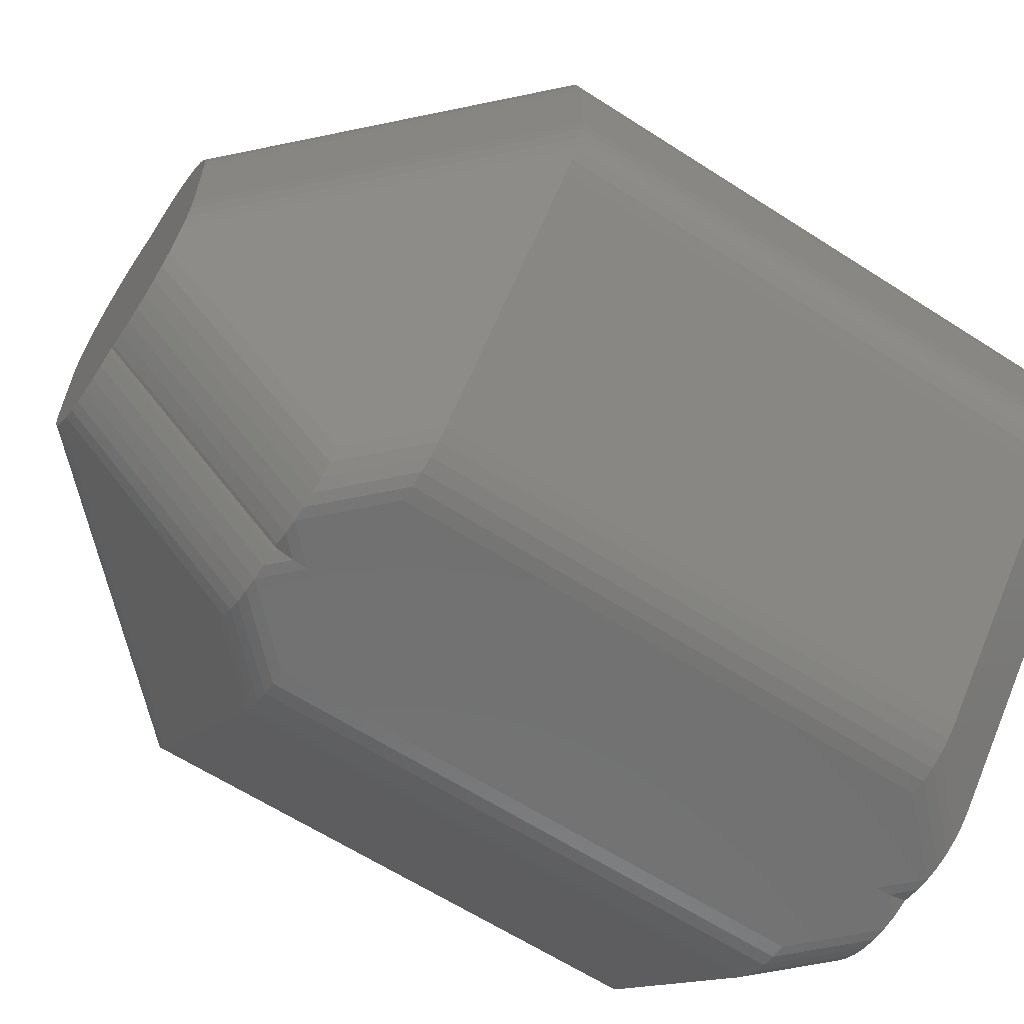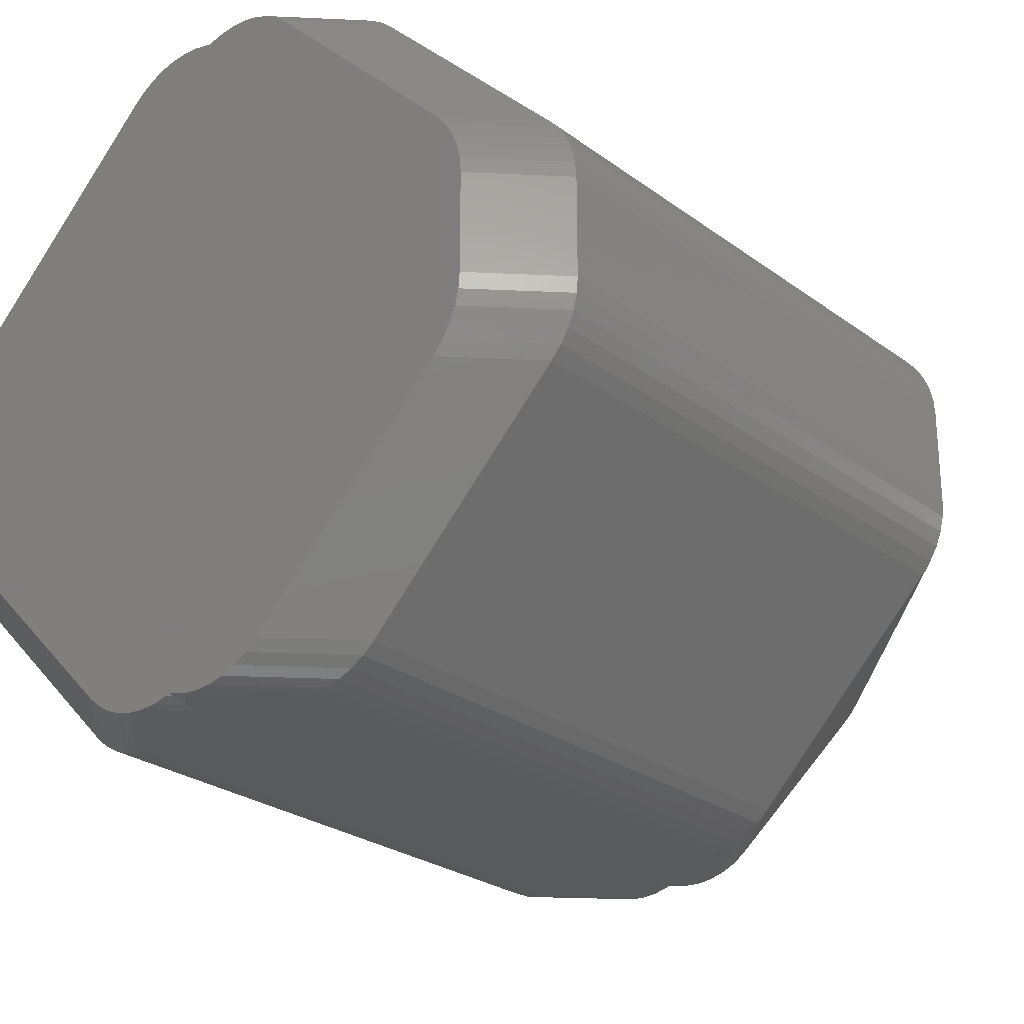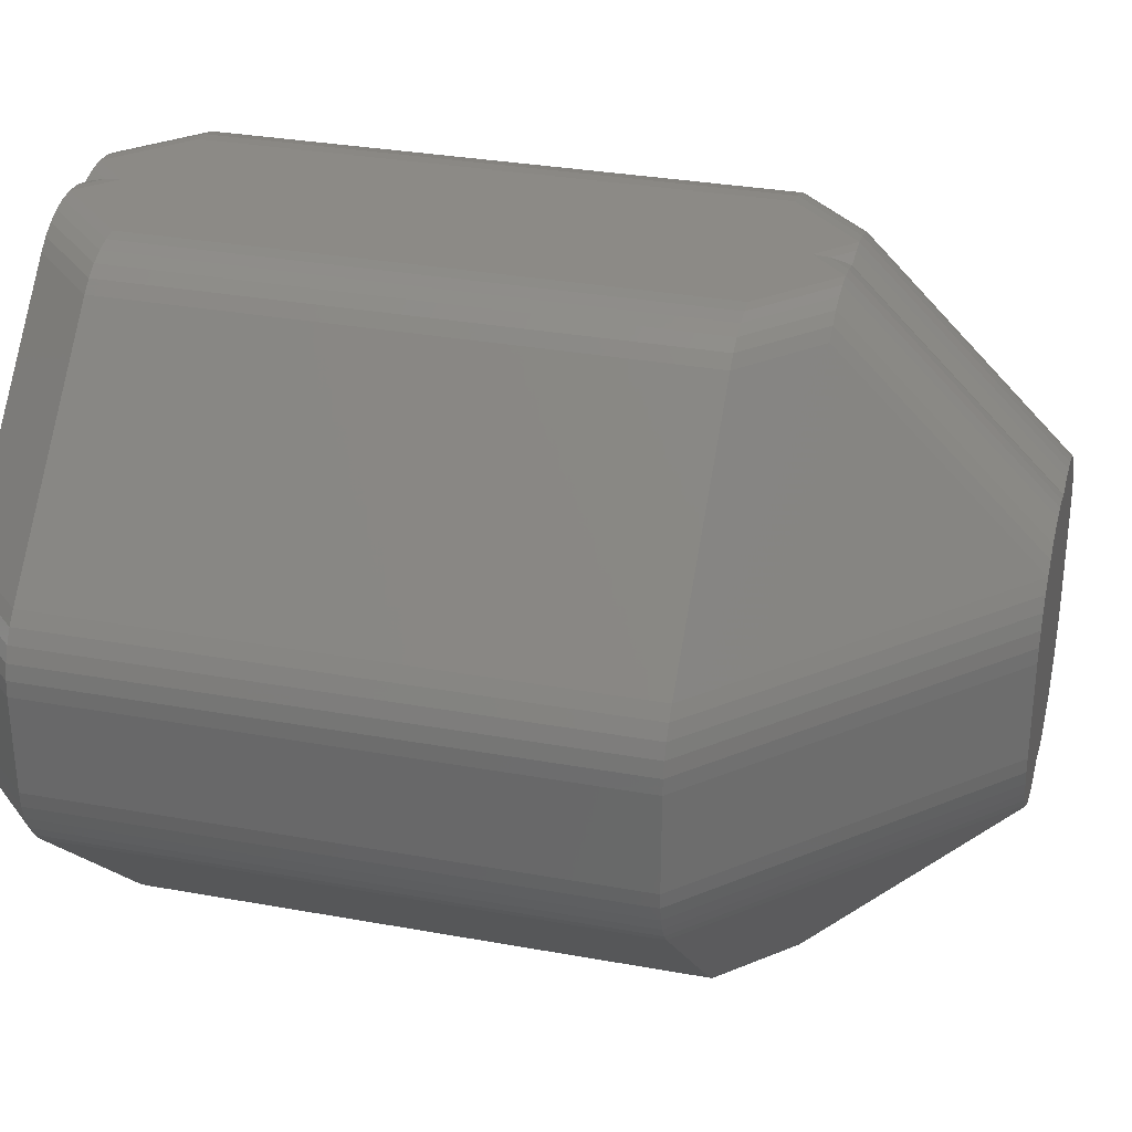
<metadata>
{"format":"stl","ext":"stl","renderer":"f3d","projection":"perspective","resolution":1024,"background":"white","views":[{"elev":-63.0,"azim":56.9,"up":"+Y"},{"elev":-26.0,"azim":-139.2,"up":"+Y"},{"elev":31.3,"azim":-75.5,"up":"+Y"}]}
</metadata>
<code>
# stl→obj: 322 verts, 640 faces
v 0.9413 -3.309 2.561
v 1.061 -1.207 4.561
v 0.9413 -1.309 4.561
v 1.061 -3.207 2.561
v -0.7071 3.433 -4.561
v -0.8075 3.391 -4.561
v -0.7071 3.451 -4.516
v 0.9413 3.309 2.561
v 0.8075 1.391 4.561
v 0.9413 1.309 4.561
v 0.8075 3.391 2.561
v -3.768 1.207 -3.854
v -1.768 3.207 1.854
v -1.768 3.207 -3.854
v -3.768 1.207 1.854
v -0.7071 3.433 2.561
v -0.8075 1.391 4.561
v -0.7071 1.433 4.561
v -0.8075 3.391 2.561
v -1.515 3.391 1.854
v -0.9413 3.309 2.561
v -1.648 3.309 1.854
v -4.048 0.6564 1.854
v -1.305 0.809 4.561
v -4.012 0.809 1.854
v -1.341 0.6564 4.561
v 4.012 -0.809 1.854
v 4.048 -0.6564 -3.854
v 4.048 -0.6564 1.854
v 4.012 -0.809 -3.854
v 3.768 -1.207 1.854
v 3.87 -1.088 -3.854
v 3.87 -1.088 1.854
v 3.768 -1.207 -3.854
v -3.163 -1.088 -4.561
v -3.952 -0.954 -3.854
v -3.245 -0.954 -4.561
v -3.87 -1.088 -3.854
v -1.061 -3.207 2.561
v -0.9413 -1.309 4.561
v -1.061 -1.207 4.561
v -0.9413 -3.309 2.561
v -4.012 -0.809 -3.854
v -4.048 -0.6564 1.854
v -4.048 -0.6564 -3.854
v -4.012 -0.809 1.854
v -1.37 -3.451 1.854
v -0.8075 -3.391 2.561
v -1.515 -3.391 1.854
v -0.7071 -3.451 2.516
v 3.952 -0.954 1.854
v 3.952 -0.954 -3.854
v -1.648 -3.309 1.854
v -1.768 -3.207 1.854
v 1.061 -3.5 1.854
v 0.7071 -3.488 2.364
v 0.7071 -3.5 2.207
v 1.217 -3.488 1.854
v -3.952 0.954 1.854
v -1.163 1.088 4.561
v -3.87 1.088 1.854
v -1.245 0.954 4.561
v 0.7071 -3.433 2.561
v 0.8075 -1.391 4.561
v 0.7071 -1.433 4.561
v 0.8075 -3.391 2.561
v 3.768 1.207 1.854
v 1.061 3.207 2.561
v 1.061 1.207 4.561
v 1.768 3.207 1.854
v 4.048 0.6564 1.854
v 4.012 0.809 -3.854
v 4.012 0.809 1.854
v 4.048 0.6564 -3.854
v 0.8075 -3.391 -4.561
v 1.37 -3.451 -3.854
v 0.7071 -3.451 -4.516
v 1.515 -3.391 -3.854
v 3.952 0.954 -3.854
v 3.163 1.088 -4.561
v 3.87 1.088 -3.854
v 3.245 0.954 -4.561
v -3.305 0.809 -4.561
v -3.952 0.954 -3.854
v -3.245 0.954 -4.561
v -4.012 0.809 -3.854
v -3.061 -1.207 -4.561
v -3.768 -1.207 -3.854
v 1.37 3.451 1.854
v 1.515 3.391 1.854
v 0.7071 3.451 2.516
v -3.768 -1.207 1.854
v -0.8075 -3.391 -4.561
v -1.37 -3.451 -3.854
v -1.515 -3.391 -3.854
v -0.7071 -3.451 -4.516
v -0.7071 -3.488 -4.364
v -1.061 -3.5 -3.854
v -1.217 -3.488 -3.854
v -0.3536 -3.5 -4.561
v -0.51 -3.488 -4.561
v 1.648 3.309 1.854
v -0.7071 -3.433 -4.561
v 0.9413 -3.309 -4.561
v 1.648 -3.309 -3.854
v 4.061 0.5 1.854
v 4.061 0.5 -3.854
v 1.341 0.6564 4.561
v 1.305 0.809 4.561
v 1.768 3.207 -3.854
v 1.648 3.309 -3.854
v -0.7071 3.451 2.516
v 1.217 3.488 -3.854
v 0.7071 3.5 -4.207
v 1.061 3.5 -3.854
v 0.7071 3.488 -4.364
v 3.305 0.809 -4.561
v -4.061 -0.5 1.854
v -1.354 0.5 4.561
v -4.061 0.5 1.854
v -1.354 -0.5 4.561
v -1.061 1.207 4.561
v -1.061 3.207 2.561
v 3.354 0.5 -4.561
v 3.341 0.6564 -4.561
v 4.061 -0.5 -3.854
v 4.061 -0.5 1.854
v -0.7071 -1.433 4.561
v -0.8075 -1.391 4.561
v -0.7071 -3.433 2.561
v -3.305 -0.809 -4.561
v 3.245 -0.954 -4.561
v 3.163 -1.088 -4.561
v 0.7071 1.433 4.561
v 0.7071 3.433 2.561
v 3.354 -0.5 -4.561
v -1.515 3.391 -3.854
v -1.648 3.309 -3.854
v 3.952 0.954 1.854
v 1.245 0.954 4.561
v 3.305 -0.809 -4.561
v -3.354 -0.5 -4.561
v -3.341 -0.6564 -4.561
v -4.061 -0.5 -3.854
v -1.341 -0.6564 4.561
v -3.87 -1.088 1.854
v -1.217 -3.488 1.854
v -1.061 -3.207 -4.561
v -1.648 -3.309 -3.854
v -1.768 -3.207 -3.854
v -0.9413 -3.309 -4.561
v 1.37 -3.451 1.854
v 0.7071 -3.451 2.516
v 1.515 -3.391 1.854
v 1.061 3.5 1.854
v 1.217 3.488 1.854
v 3.87 1.088 1.854
v 1.163 1.088 4.561
v -4.048 0.6564 -3.854
v -0.9413 1.309 4.561
v -3.163 1.088 -4.561
v -3.061 1.207 -4.561
v -3.87 1.088 -3.854
v 1.768 -3.207 1.854
v -4.061 0.5 -3.854
v 1.768 -3.207 -3.854
v 3.061 -1.207 -4.561
v 1.061 -3.207 -4.561
v -3.952 -0.954 1.854
v 1.354 -0.5 4.561
v 1.354 0.5 4.561
v 1.341 -0.6564 4.561
v 3.768 1.207 -3.854
v 0.7071 3.488 2.364
v 0.3536 3.5 2.561
v 0.51 3.488 2.561
v 1.37 3.451 -3.854
v 1.515 3.391 -3.854
v 1.648 -3.309 1.854
v 1.061 -3.5 -3.854
v 1.217 -3.488 -3.854
v 3.341 -0.6564 -4.561
v -3.341 0.6564 -4.561
v 1.163 -1.088 4.561
v 0 1.433 4.561
v 0 -1.433 4.561
v 1.305 -0.809 4.561
v 1.245 -0.954 4.561
v 0.5746 1.472 4.561
v 0.6884 1.44 4.561
v 0.6626 1.451 4.561
v 0.3536 1.5 4.561
v 0.51 1.488 4.561
v 0.1325 1.472 4.561
v 0.51 -1.488 4.561
v 0.1971 1.488 4.561
v 0.6626 -1.451 4.561
v 0.01872 1.44 4.561
v 0.04454 1.451 4.561
v 0.3536 -1.5 4.561
v 0.1971 -1.488 4.561
v 0.04454 -1.451 4.561
v -0.1325 1.472 4.561
v -0.01872 1.44 4.561
v -0.04454 1.451 4.561
v -0.3536 1.5 4.561
v -0.1971 1.488 4.561
v -0.5746 1.472 4.561
v -0.51 1.488 4.561
v -0.1971 -1.488 4.561
v -0.04454 -1.451 4.561
v -0.6884 1.44 4.561
v -0.6626 1.451 4.561
v -0.3536 -1.5 4.561
v -0.51 -1.488 4.561
v -0.6626 -1.451 4.561
v -1.163 -1.088 4.561
v -1.245 -0.954 4.561
v -1.305 -0.809 4.561
v -1.061 3.207 -4.561
v -0.9413 3.309 -4.561
v -1.37 3.451 1.854
v -1.217 3.488 -3.854
v -1.217 3.488 1.854
v -1.37 3.451 -3.854
v -3.354 0.5 -4.561
v 1.061 3.207 -4.561
v 3.061 1.207 -4.561
v 0.9413 3.309 -4.561
v 0.8075 3.391 -4.561
v 0.7071 3.451 -4.516
v 0.7071 -3.433 -4.561
v -0.5162 -3.5 2.398
v 0 -3.5 2.207
v -0.3536 -3.5 2.561
v -0.602 -3.5 2.312
v -0.7071 -3.5 2.207
v -1.061 -3.5 1.854
v 0 -3.5 -4.207
v 0.5162 -3.5 2.398
v 0.3536 -3.5 2.561
v 0.602 -3.5 2.312
v 0.3536 -3.5 -4.561
v 0.6626 3.451 2.561
v 0.7071 3.433 -4.561
v -0.7071 3.5 -4.207
v -1.061 3.5 -3.854
v -0.7071 3.488 -4.364
v 0 -3.433 -4.561
v 0.5746 -3.472 -4.561
v 0.6884 -3.44 -4.561
v 0.6626 -3.451 -4.561
v 0.51 -3.488 -4.561
v 0.1325 -3.472 -4.561
v 0.51 3.488 -4.561
v 0 3.433 -4.561
v 0.1971 -3.488 -4.561
v 0.6626 3.451 -4.561
v 0.01872 -3.44 -4.561
v 0.04454 -3.451 -4.561
v 0.3536 3.5 -4.561
v 0.1971 3.488 -4.561
v 0.04454 3.451 -4.561
v -0.1325 -3.472 -4.561
v -0.01872 -3.44 -4.561
v -0.04454 -3.451 -4.561
v -0.1971 -3.488 -4.561
v -0.5746 -3.472 -4.561
v -0.1971 3.488 -4.561
v -0.6884 -3.44 -4.561
v -0.6626 -3.451 -4.561
v -0.04454 3.451 -4.561
v -0.3536 3.5 -4.561
v -0.51 3.488 -4.561
v -0.6626 3.451 -4.561
v 0.7071 -3.488 -4.364
v -0.7071 -3.488 2.364
v -0.3536 3.5 2.561
v -0.7071 3.488 2.364
v -0.51 3.488 2.561
v -1.061 3.5 1.854
v -0.6626 3.451 2.561
v 0 3.5 2.207
v 0 3.5 -4.207
v -0.602 3.5 -4.312
v -0.5162 3.5 -4.398
v 0.602 3.5 -4.312
v 0.5162 3.5 -4.398
v -0.04454 -3.451 2.561
v 0 -3.433 2.561
v 0 -3.488 2.364
v -0.1971 -3.488 2.561
v -0.6626 -3.451 2.561
v -0.51 -3.488 2.561
v 0 -3.451 2.516
v -0.643 -3.488 2.428
v -0.5746 3.472 2.561
v 0 3.488 2.364
v -0.1971 3.488 2.561
v -0.1325 3.472 2.561
v -0.04454 3.451 2.561
v 0 3.451 2.516
v -0.6884 3.44 2.561
v -0.01872 3.44 2.561
v 0.1971 -3.488 2.561
v 0.1971 3.488 2.561
v 0.1325 3.472 2.561
v 0.5746 3.472 2.561
v 0.6884 3.44 2.561
v 0.04454 3.451 2.561
v 0.01872 3.44 2.561
v 0.04454 -3.451 2.561
v 0.51 -3.488 2.561
v 0.643 -3.488 2.428
v 0.6626 -3.451 2.561
v 0 3.433 2.561
v 0 -3.488 -4.364
v 0 -3.451 -4.516
v 0 3.488 -4.364
v -0.643 3.488 -4.428
v 0 3.451 -4.516
v 0.643 3.488 -4.428
f 1 2 3
f 2 1 4
f 5 6 7
f 8 9 10
f 9 8 11
f 12 13 14
f 13 12 15
f 16 17 18
f 17 16 19
f 20 21 19
f 21 20 22
f 23 24 25
f 24 23 26
f 27 28 29
f 28 27 30
f 31 32 33
f 32 31 34
f 35 36 37
f 36 35 38
f 39 40 41
f 40 39 42
f 43 44 45
f 44 43 46
f 47 48 49
f 48 47 50
f 51 30 27
f 30 51 52
f 53 39 54
f 39 53 42
f 55 56 57
f 56 55 58
f 59 60 61
f 60 59 62
f 63 64 65
f 64 63 66
f 67 68 69
f 68 67 70
f 71 72 73
f 72 71 74
f 75 76 77
f 76 75 78
f 79 80 81
f 80 79 82
f 83 84 85
f 84 83 86
f 87 38 35
f 38 87 88
f 89 11 90
f 11 89 91
f 39 92 54
f 92 39 41
f 93 94 95
f 94 93 96
f 97 98 99
f 100 97 101
f 97 100 98
f 90 8 102
f 8 90 11
f 96 93 103
f 104 78 75
f 78 104 105
f 106 74 71
f 74 106 107
f 108 73 109
f 73 108 71
f 110 102 70
f 102 110 111
f 86 59 84
f 59 86 25
f 112 19 16
f 113 114 115
f 114 113 116
f 72 82 79
f 82 72 117
f 118 119 120
f 119 118 121
f 61 122 15
f 122 61 60
f 15 123 13
f 123 15 122
f 124 74 107
f 74 124 125
f 74 117 72
f 117 74 125
f 29 126 127
f 126 29 28
f 48 128 129
f 128 48 130
f 37 43 131
f 43 37 36
f 32 132 52
f 132 32 133
f 11 134 9
f 134 11 135
f 126 124 107
f 124 126 136
f 137 22 20
f 22 137 138
f 109 139 140
f 139 109 73
f 52 141 30
f 141 52 132
f 45 142 143
f 142 45 144
f 44 121 118
f 121 44 145
f 88 146 38
f 146 88 92
f 94 147 47
f 147 94 99
f 148 149 150
f 149 148 151
f 152 66 153
f 66 152 154
f 113 155 156
f 155 113 115
f 22 123 21
f 123 22 13
f 140 157 158
f 157 140 139
f 68 10 69
f 10 68 8
f 159 25 86
f 25 159 23
f 21 122 160
f 122 21 123
f 161 12 162
f 12 161 163
f 4 31 2
f 31 4 164
f 144 120 165
f 120 144 118
f 166 167 34
f 167 166 168
f 36 46 43
f 46 36 169
f 170 106 171
f 106 170 127
f 172 127 170
f 127 172 29
f 67 110 70
f 110 67 173
f 174 175 176
f 155 174 156
f 174 155 175
f 177 156 89
f 156 177 113
f 111 90 102
f 90 111 178
f 150 92 88
f 92 150 54
f 105 164 179
f 164 105 166
f 148 88 87
f 88 148 150
f 180 58 55
f 58 180 181
f 30 182 28
f 182 30 141
f 183 86 83
f 86 183 159
f 95 47 49
f 47 95 94
f 164 34 31
f 34 164 166
f 2 33 184
f 33 2 31
f 185 171 108
f 171 185 170
f 185 108 109
f 186 170 185
f 185 109 140
f 170 186 172
f 185 140 158
f 172 186 187
f 185 158 69
f 187 186 188
f 134 69 10
f 188 186 184
f 134 10 9
f 184 186 2
f 69 134 185
f 65 2 186
f 189 134 190
f 189 190 191
f 2 65 3
f 134 189 185
f 192 189 193
f 3 65 64
f 189 192 194
f 195 65 186
f 194 192 196
f 189 194 185
f 65 195 197
f 198 194 199
f 185 194 198
f 195 186 200
f 200 186 201
f 201 186 202
f 203 185 204
f 203 204 205
f 185 119 186
f 185 203 119
f 206 203 207
f 121 186 119
f 203 206 208
f 128 186 121
f 208 206 209
f 186 210 211
f 203 208 119
f 212 208 213
f 186 214 210
f 18 208 212
f 208 18 119
f 186 128 214
f 160 18 17
f 214 128 215
f 18 160 119
f 215 128 216
f 119 160 122
f 40 128 121
f 119 122 60
f 128 40 129
f 119 60 62
f 40 121 41
f 119 62 24
f 41 121 217
f 119 24 26
f 217 121 218
f 218 121 219
f 219 121 145
f 38 169 36
f 169 38 146
f 151 95 149
f 95 151 93
f 63 153 66
f 49 42 53
f 42 49 48
f 25 62 59
f 62 25 24
f 130 48 50
f 187 29 172
f 29 187 27
f 169 219 46
f 219 169 218
f 120 26 23
f 26 120 119
f 139 81 157
f 81 139 79
f 162 14 220
f 14 162 12
f 220 138 221
f 138 220 14
f 222 19 112
f 19 222 20
f 223 222 224
f 222 223 225
f 19 160 17
f 160 19 21
f 226 159 183
f 159 226 165
f 46 145 44
f 145 46 219
f 127 107 106
f 107 127 126
f 173 227 110
f 227 173 228
f 178 89 90
f 89 178 177
f 229 178 111
f 178 229 230
f 177 116 113
f 116 177 231
f 34 133 32
f 133 34 167
f 81 228 173
f 228 81 80
f 76 154 152
f 154 76 78
f 131 45 143
f 45 131 43
f 75 77 232
f 28 136 126
f 136 28 182
f 146 218 169
f 218 146 217
f 42 129 40
f 129 42 48
f 150 53 54
f 53 150 149
f 233 234 235
f 236 234 233
f 237 234 236
f 238 234 237
f 55 234 238
f 234 55 57
f 98 55 238
f 98 180 55
f 98 239 180
f 239 98 100
f 234 240 241
f 234 242 240
f 242 234 57
f 180 239 243
f 99 238 147
f 238 99 98
f 154 1 66
f 1 154 179
f 168 105 104
f 105 168 166
f 66 3 64
f 3 66 1
f 188 27 187
f 27 188 51
f 58 153 56
f 153 58 152
f 91 174 244
f 89 174 91
f 174 89 156
f 91 135 11
f 92 217 146
f 217 92 41
f 84 61 163
f 61 84 59
f 221 137 6
f 137 221 138
f 85 163 161
f 163 85 84
f 163 15 12
f 15 163 61
f 165 23 159
f 23 165 120
f 73 79 139
f 79 73 72
f 227 111 110
f 111 227 229
f 230 177 178
f 177 230 231
f 230 245 231
f 6 225 7
f 225 6 137
f 246 223 247
f 223 246 248
f 167 136 182
f 136 167 124
f 167 182 141
f 228 124 167
f 167 141 132
f 124 228 125
f 167 132 133
f 125 228 117
f 117 228 82
f 82 228 80
f 87 167 168
f 167 87 228
f 232 168 104
f 87 168 148
f 232 104 75
f 168 249 148
f 168 232 249
f 162 228 87
f 250 232 251
f 250 251 252
f 227 245 229
f 232 250 249
f 243 250 253
f 229 245 230
f 250 243 254
f 255 245 256
f 254 243 257
f 245 255 258
f 250 254 249
f 259 254 260
f 249 254 259
f 255 256 261
f 261 256 262
f 262 256 263
f 264 249 265
f 264 265 266
f 228 162 227
f 249 264 148
f 100 264 267
f 245 227 256
f 264 100 268
f 5 256 220
f 268 100 101
f 269 256 5
f 264 268 148
f 270 268 271
f 256 269 272
f 103 268 270
f 268 103 148
f 269 5 273
f 151 103 93
f 273 5 274
f 103 151 148
f 274 5 275
f 221 5 220
f 5 221 6
f 256 227 220
f 227 162 220
f 142 87 35
f 87 142 162
f 142 35 37
f 226 162 142
f 142 37 131
f 162 226 161
f 142 131 143
f 161 226 85
f 85 226 83
f 83 226 183
f 33 52 51
f 52 33 32
f 276 76 181
f 276 77 76
f 77 276 252
f 181 152 58
f 152 181 76
f 180 276 181
f 243 276 180
f 276 243 253
f 147 237 277
f 237 147 238
f 94 97 99
f 96 97 94
f 97 96 271
f 47 277 50
f 277 47 147
f 149 49 53
f 49 149 95
f 78 179 154
f 179 78 105
f 171 71 108
f 71 171 106
f 179 4 1
f 4 179 164
f 184 51 188
f 51 184 33
f 225 20 222
f 20 225 137
f 142 165 226
f 165 142 144
f 157 173 67
f 173 157 81
f 158 67 69
f 67 158 157
f 102 68 70
f 68 102 8
f 278 279 280
f 281 279 278
f 279 281 224
f 248 225 223
f 225 248 7
f 45 118 144
f 118 45 44
f 279 112 282
f 224 112 279
f 112 224 222
f 247 224 281
f 224 247 223
f 138 13 22
f 13 138 14
f 175 155 283
f 283 281 278
f 155 281 283
f 115 281 155
f 115 247 281
f 284 115 114
f 115 284 247
f 284 246 247
f 284 285 246
f 284 286 285
f 286 284 273
f 287 284 114
f 288 284 287
f 284 288 261
f 289 186 211
f 186 289 290
f 235 291 292
f 291 235 234
f 293 50 294
f 294 214 215
f 214 294 235
f 294 233 235
f 130 50 293
f 292 211 210
f 211 292 289
f 292 295 289
f 295 292 291
f 293 215 216
f 215 293 294
f 235 210 214
f 210 235 292
f 294 50 296
f 294 296 233
f 290 289 295
f 130 216 128
f 216 130 293
f 280 208 209
f 208 280 297
f 278 209 206
f 209 278 280
f 280 279 297
f 298 299 300
f 300 207 203
f 207 300 299
f 298 278 299
f 278 298 283
f 299 206 207
f 206 299 278
f 298 301 302
f 297 213 208
f 213 297 282
f 297 279 282
f 301 203 205
f 203 301 300
f 282 112 303
f 302 301 304
f 304 205 204
f 205 304 301
f 298 300 301
f 282 212 213
f 212 282 303
f 277 237 236
f 56 242 57
f 291 241 305
f 241 291 234
f 176 192 193
f 192 176 175
f 175 298 306
f 298 175 283
f 306 298 307
f 306 194 196
f 194 306 307
f 174 176 308
f 175 196 192
f 196 175 306
f 308 193 189
f 193 308 176
f 91 244 309
f 298 302 310
f 307 199 194
f 199 307 310
f 307 298 310
f 310 302 311
f 310 198 199
f 198 310 311
f 309 191 190
f 191 309 244
f 174 308 244
f 244 189 191
f 189 244 308
f 295 305 312
f 305 295 291
f 241 195 200
f 195 241 313
f 290 202 186
f 202 290 312
f 314 313 240
f 313 241 240
f 315 313 153
f 305 200 201
f 200 305 241
f 312 201 202
f 201 312 305
f 153 313 314
f 313 197 195
f 197 313 315
f 290 295 312
f 63 315 153
f 315 65 197
f 65 315 63
f 303 18 212
f 18 303 16
f 302 304 316
f 316 204 185
f 204 316 304
f 112 16 303
f 311 185 198
f 185 311 316
f 91 309 135
f 135 190 134
f 190 135 309
f 302 316 311
f 233 277 236
f 50 277 296
f 296 277 233
f 56 240 242
f 314 240 56
f 153 314 56
f 317 267 264
f 100 317 239
f 317 100 267
f 101 97 268
f 317 264 266
f 317 266 318
f 318 266 265
f 271 96 270
f 268 97 271
f 269 284 319
f 284 269 273
f 285 248 246
f 116 287 114
f 261 319 284
f 319 261 262
f 257 317 254
f 257 239 317
f 239 257 243
f 276 253 250
f 275 5 7
f 274 7 320
f 274 286 273
f 274 320 286
f 272 319 321
f 319 272 269
f 275 7 274
f 256 272 321
f 263 256 321
f 258 255 231
f 322 255 288
f 255 261 288
f 231 255 322
f 262 321 319
f 321 262 263
f 245 258 231
f 77 252 251
f 254 317 260
f 276 250 252
f 260 317 318
f 260 318 259
f 318 265 249
f 270 96 103
f 77 251 232
f 259 318 249
f 320 248 286
f 286 248 285
f 320 7 248
f 322 288 116
f 231 322 116
f 116 288 287

</code>
